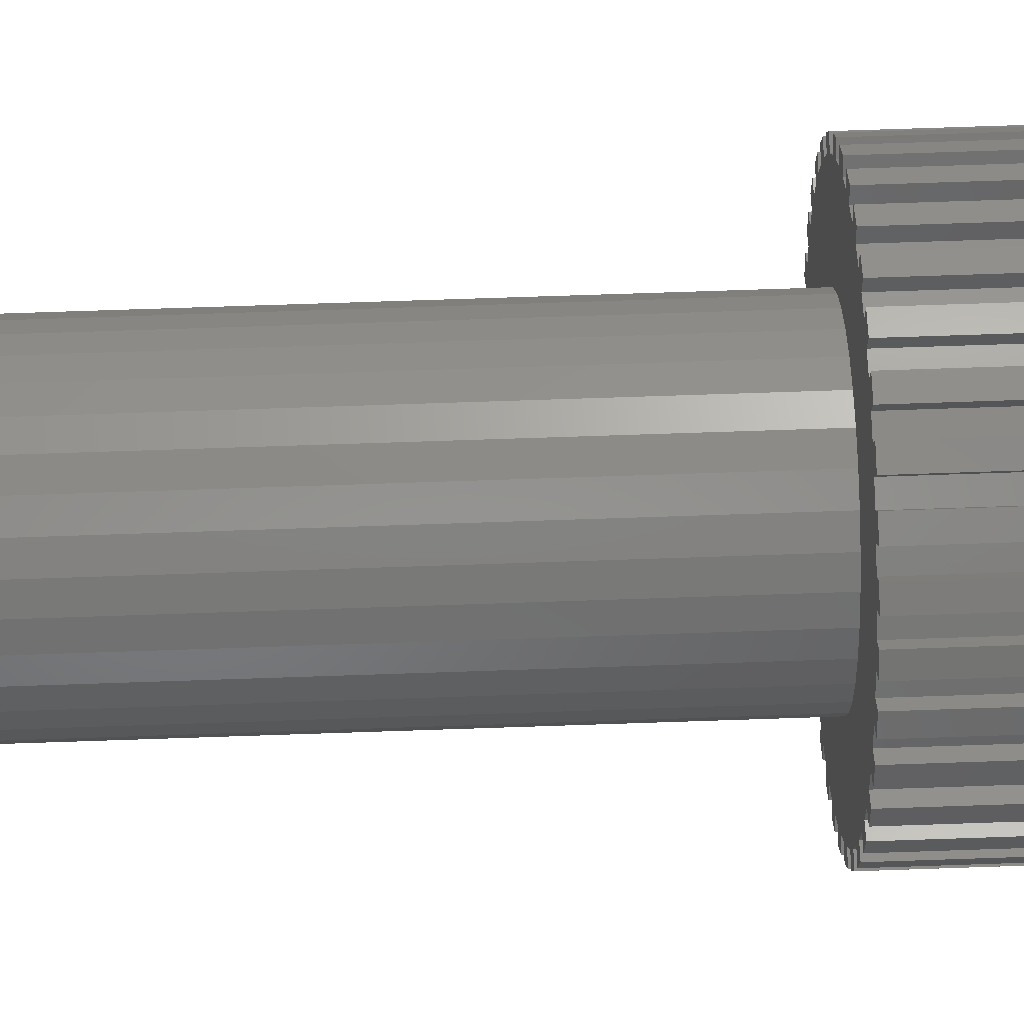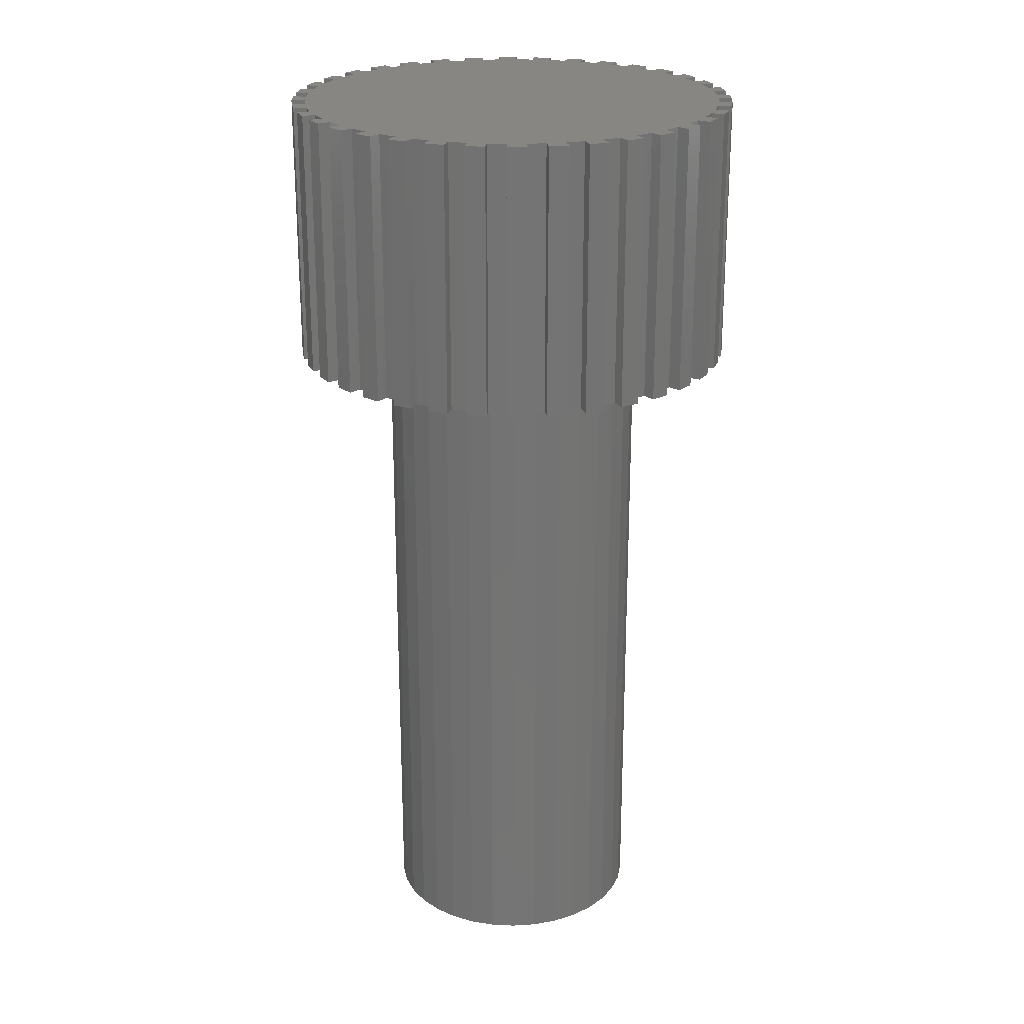
<metadata>
{"format":"stl","ext":"stl","renderer":"f3d","projection":"perspective","resolution":1024,"background":"white","views":[{"elev":76.5,"azim":-91.9,"up":"+Y"},{"elev":23.5,"azim":36.3,"up":"+Z"}]}
</metadata>
<code>
# stl→obj: 412 verts, 820 faces
v -8.21 -2.2 35
v -7.987 -2.907 35
v -7.518 -2.736 35
v -7.704 -3.592 35
v -7.361 -4.25 35
v -6.928 -4 35
v -6.963 -4.875 35
v -6.511 -5.464 35
v -6.128 -5.142 35
v -6.01 -6.01 35
v -5.464 -6.511 35
v -5.142 -6.128 35
v -5.142 6.128 35
v 5.142 6.128 35
v -5.464 6.511 35
v -5.657 5.657 35
v 5.657 5.657 35
v 6.01 6.01 35
v -6.128 5.142 35
v 6.128 5.142 35
v -6.511 5.464 35
v -6.553 4.589 35
v 6.553 4.589 35
v 6.963 4.875 35
v -6.928 4 35
v 6.928 4 35
v -7.361 4.25 35
v -7.25 3.381 35
v 7.25 3.381 35
v 7.704 3.592 35
v -7.518 2.736 35
v 7.518 2.736 35
v -7.987 2.907 35
v -7.727 2.071 35
v 7.727 2.071 35
v 8.21 2.2 35
v -7.878 1.389 35
v 7.878 1.389 35
v -8.371 1.476 35
v -7.97 0.6972 35
v 7.97 0.6972 35
v 8.468 0.7408 35
v -8.5 1.041e-15 35
v -8.468 0.7408 35
v 7.727 -2.071 35
v 8.21 -2.2 35
v 8.371 -1.476 35
v -7.727 -2.071 35
v 7.518 -2.736 35
v 7.25 -3.381 35
v 7.704 -3.592 35
v 7.987 -2.907 35
v -7.25 -3.381 35
v 6.928 -4 35
v 6.553 -4.589 35
v 6.963 -4.875 35
v 7.361 -4.25 35
v -6.553 -4.589 35
v 6.128 -5.142 35
v 5.657 -5.657 35
v 6.01 -6.01 35
v 6.511 -5.464 35
v -5.657 -5.657 35
v 5.142 -6.128 35
v 4.589 -6.553 35
v 4.875 -6.963 35
v 5.464 -6.511 35
v -4.589 -6.553 35
v -4 -6.928 35
v 4 -6.928 35
v -8.468 -0.7408 35
v -8.371 -1.476 35
v -7.878 -1.389 35
v 7.878 -1.389 35
v 7.97 -0.6972 35
v -7.97 -0.6972 35
v -8 2.887e-15 35
v 8 0 35
v 4.875 6.963 35
v 4.25 7.361 35
v 4.589 6.553 35
v 4 6.928 35
v -4.589 6.553 35
v -4 6.928 35
v 3.592 7.704 35
v 2.907 7.987 35
v 3.381 7.25 35
v 2.736 7.518 35
v -3.381 7.25 35
v -2.736 7.518 35
v 2.2 8.21 35
v 1.476 8.371 35
v 2.071 7.727 35
v 1.389 7.878 35
v -2.071 7.727 35
v -1.389 7.878 35
v 1.389 -7.878 35
v 2.071 -7.727 35
v -1.389 -7.878 35
v -2.071 -7.727 35
v -1.476 -8.371 35
v -2.2 -8.21 35
v 2.736 -7.518 35
v 3.381 -7.25 35
v -2.736 -7.518 35
v -3.381 -7.25 35
v -2.907 -7.987 35
v -3.592 -7.704 35
v -4.875 -6.963 35
v -4.25 -7.361 35
v 0.7408 8.468 35
v 5.205e-16 8.5 35
v 0.6972 7.97 35
v 1.998e-15 8 35
v -0.6972 7.97 35
v -0.7408 8.468 35
v -1.476 8.371 35
v -2.2 8.21 35
v -2.907 7.987 35
v -3.592 7.704 35
v -4.25 7.361 35
v -4.875 6.963 35
v 5.464 6.511 35
v -6.01 6.01 35
v 6.511 5.464 35
v -6.963 4.875 35
v 7.361 4.25 35
v -7.704 3.592 35
v 7.987 2.907 35
v -8.21 2.2 35
v 8.371 1.476 35
v 8.5 -3.228e-14 35
v 8.468 -0.7408 35
v 4.25 -7.361 35
v 3.592 -7.704 35
v 2.907 -7.987 35
v 2.2 -8.21 35
v -0.6972 -7.97 35
v 0.6972 -7.97 35
v 1.476 -8.371 35
v 0.7408 -8.468 35
v -0.7408 -8.468 35
v -1.666e-14 -8.5 35
v -4.219e-15 -8 35
v -4.95 6.062e-16 0
v -4.95 6.062e-16 25
v -4.866 0.9096 0
v -4.866 0.9096 25
v -4.616 1.788 0
v -4.616 1.788 25
v -4.209 2.606 0
v -4.209 2.606 25
v -3.658 3.335 0
v -3.658 3.335 25
v -2.983 3.95 0
v -2.983 3.95 25
v -2.206 4.431 0
v -2.206 4.431 25
v -1.355 4.761 0
v -1.355 4.761 25
v -0.4567 4.929 0
v -0.4567 4.929 25
v 0.4567 4.929 0
v 0.4567 4.929 25
v 1.355 4.761 0
v 1.355 4.761 25
v 2.206 4.431 0
v 2.206 4.431 25
v 2.983 3.95 0
v 2.983 3.95 25
v 3.658 3.335 0
v 3.658 3.335 25
v 4.209 2.606 0
v 4.209 2.606 25
v 4.616 1.788 0
v 4.616 1.788 25
v 4.866 0.9096 0
v 4.866 0.9096 25
v 4.95 0 0
v 4.95 0 25
v 4.866 -0.9096 0
v 4.866 -0.9096 25
v 4.616 -1.788 0
v 4.616 -1.788 25
v 4.209 -2.606 0
v 4.209 -2.606 25
v 3.658 -3.335 0
v 3.658 -3.335 25
v 2.983 -3.95 0
v 2.983 -3.95 25
v 2.206 -4.431 0
v 2.206 -4.431 25
v 1.355 -4.761 0
v 1.355 -4.761 25
v 0.4567 -4.929 0
v 0.4567 -4.929 25
v -0.4567 -4.929 0
v -0.4567 -4.929 25
v -1.355 -4.761 0
v -1.355 -4.761 25
v -2.206 -4.431 0
v -2.206 -4.431 25
v -2.983 -3.95 0
v -2.983 -3.95 25
v -3.658 -3.335 0
v -3.658 -3.335 25
v -4.209 -2.606 0
v -4.209 -2.606 25
v -4.616 -1.788 0
v -4.616 -1.788 25
v -4.866 -0.9096 0
v -4.866 -0.9096 25
v -7.361 4.25 25
v -6.928 4 25
v -7.878 -1.389 25
v -7.727 -2.071 25
v -7.704 3.592 25
v -7.25 3.381 25
v -7.987 2.907 25
v -8.21 2.2 25
v -7.727 2.071 25
v -8.371 1.476 25
v 7.987 2.907 25
v 8.21 2.2 25
v 7.518 2.736 25
v 7.361 4.25 25
v 7.704 3.592 25
v 6.928 4 25
v 6.553 4.589 25
v 6.128 -5.142 25
v 8.468 -0.7408 25
v 7.97 -0.6972 25
v 8.5 -3.228e-14 25
v 7.25 -3.381 25
v 6.928 -4 25
v 7.987 -2.907 25
v 7.704 -3.592 25
v 6.553 -4.589 25
v 7.361 -4.25 25
v 6.963 -4.875 25
v 5.657 -5.657 25
v 5.142 -6.128 25
v 4.589 -6.553 25
v -4.219e-15 -8 25
v 6.511 -5.464 25
v 6.01 -6.01 25
v -6.963 -4.875 25
v -6.553 -4.589 25
v -6.128 -5.142 25
v -6.511 -5.464 25
v -7.704 -3.592 25
v -7.25 -3.381 25
v -6.928 -4 25
v -7.361 -4.25 25
v -8.21 -2.2 25
v -7.518 -2.736 25
v -7.987 -2.907 25
v -7.97 0.6972 25
v -8 2.887e-15 25
v -8.5 1.041e-15 25
v -8.468 0.7408 25
v -7.878 1.389 25
v 6.963 4.875 25
v 6.128 5.142 25
v 6.511 5.464 25
v 8.468 0.7408 25
v 7.97 0.6972 25
v 7.878 1.389 25
v 8.371 1.476 25
v -6.128 5.142 25
v -6.511 5.464 25
v -6.01 6.01 25
v -5.657 5.657 25
v -5.142 6.128 25
v -4.589 6.553 25
v -4 6.928 25
v -3.381 7.25 25
v -2.736 7.518 25
v -2.071 7.727 25
v -1.389 7.878 25
v -0.6972 7.97 25
v 0.6972 7.97 25
v 1.389 7.878 25
v 2.071 7.727 25
v 2.736 7.518 25
v 3.381 7.25 25
v 4 6.928 25
v 4.589 6.553 25
v 5.142 6.128 25
v 5.657 5.657 25
v -1.666e-14 -8.5 25
v -0.7408 -8.468 25
v -0.6972 -7.97 25
v -1.389 -7.878 25
v -2.071 -7.727 25
v -2.736 -7.518 25
v -3.381 -7.25 25
v -4 -6.928 25
v -4.589 -6.553 25
v -5.142 -6.128 25
v -5.657 -5.657 25
v 4 -6.928 25
v 3.381 -7.25 25
v 2.736 -7.518 25
v 2.071 -7.727 25
v 1.389 -7.878 25
v 0.6972 -7.97 25
v 6.01 6.01 25
v 5.464 6.511 25
v -5.464 6.511 25
v -4.875 6.963 25
v -6.01 -6.01 25
v -5.464 -6.511 25
v 5.464 -6.511 25
v 4.875 -6.963 25
v 1.998e-15 8 25
v -2.2 -8.21 25
v -1.476 -8.371 25
v -3.592 -7.704 25
v -2.907 -7.987 25
v -4.875 -6.963 25
v -4.25 -7.361 25
v -6.553 4.589 25
v -6.963 4.875 25
v -7.518 2.736 25
v -8.468 -0.7408 25
v -7.97 -0.6972 25
v -8.371 -1.476 25
v -4.25 7.361 25
v -3.592 7.704 25
v -2.907 7.987 25
v -2.2 8.21 25
v -1.476 8.371 25
v -0.7408 8.468 25
v 4.25 7.361 25
v 4.875 6.963 25
v 2.907 7.987 25
v 3.592 7.704 25
v 1.476 8.371 25
v 2.2 8.21 25
v 5.205e-16 8.5 25
v 0.7408 8.468 25
v 7.25 3.381 25
v 7.727 2.071 25
v 8.21 -2.2 25
v 7.727 -2.071 25
v 8.371 -1.476 25
v 7.878 -1.389 25
v 8 0 25
v 7.518 -2.736 25
v 0.7408 -8.468 25
v 1.476 -8.371 25
v 3.592 -7.704 25
v 4.25 -7.361 25
v 2.2 -8.21 25
v 2.907 -7.987 25
v -1.839 2.306 0
v -2.306 1.839 0
v 2.876 0.6564 0
v 2.658 1.28 0
v -1.28 -2.658 0
v -0.6564 -2.876 0
v 1.806e-16 -2.95 0
v 0.6564 -2.876 0
v -5.419e-16 2.95 0
v 0.6564 2.876 0
v -0.6564 2.876 0
v -1.28 2.658 0
v -2.876 0.6564 0
v -2.658 1.28 0
v -2.306 -1.839 0
v -2.658 -1.28 0
v -2.876 -0.6564 0
v -2.95 -3.613e-16 0
v -1.839 -2.306 0
v 1.28 2.658 0
v 1.839 2.306 0
v 2.306 1.839 0
v 2.306 -1.839 0
v 2.658 -1.28 0
v 2.876 -0.6564 0
v 2.95 0 0
v 1.28 -2.658 0
v 1.839 -2.306 0
v -5.419e-16 2.95 15
v 0.6564 2.876 15
v 1.28 2.658 15
v 1.839 2.306 15
v 2.306 1.839 15
v 2.658 1.28 15
v 2.876 0.6564 15
v 2.95 0 15
v -0.6564 2.876 15
v -1.28 2.658 15
v -1.839 2.306 15
v -2.306 1.839 15
v -2.658 1.28 15
v -2.876 0.6564 15
v -2.95 -3.613e-16 15
v 1.806e-16 -2.95 15
v -0.6564 -2.876 15
v -1.28 -2.658 15
v -1.839 -2.306 15
v -2.306 -1.839 15
v -2.658 -1.28 15
v -2.876 -0.6564 15
v 0.6564 -2.876 15
v 1.28 -2.658 15
v 1.839 -2.306 15
v 2.306 -1.839 15
v 2.658 -1.28 15
v 2.876 -0.6564 15
f 1 2 3
f 4 5 6
f 7 8 9
f 10 11 12
f 13 14 15
f 16 17 18
f 19 20 21
f 22 23 24
f 25 26 27
f 28 29 30
f 31 32 33
f 34 35 36
f 37 38 39
f 40 41 42
f 43 40 44
f 45 46 47
f 45 47 48
f 45 48 1
f 45 1 49
f 50 51 52
f 50 52 53
f 50 53 4
f 50 4 54
f 55 56 57
f 55 57 58
f 55 58 7
f 55 7 59
f 60 61 62
f 60 62 63
f 60 63 10
f 60 10 64
f 65 66 67
f 65 67 68
f 65 68 69
f 65 69 70
f 71 72 73
f 71 73 74
f 71 74 75
f 71 75 76
f 77 76 78
f 77 78 41
f 77 41 40
f 77 40 43
f 79 80 81
f 81 80 82
f 81 82 83
f 83 82 84
f 85 86 87
f 87 86 88
f 87 88 89
f 89 88 90
f 91 92 93
f 93 92 94
f 93 94 95
f 95 94 96
f 97 98 99
f 99 98 100
f 99 100 101
f 101 100 102
f 103 104 105
f 105 104 106
f 105 106 107
f 107 106 108
f 109 110 68
f 68 110 69
f 111 112 113
f 113 112 114
f 113 114 115
f 116 117 115
f 115 117 96
f 115 96 113
f 113 96 94
f 118 119 95
f 95 119 90
f 95 90 93
f 93 90 88
f 120 121 89
f 89 121 84
f 89 84 87
f 87 84 82
f 14 81 15
f 15 81 83
f 15 83 122
f 13 16 14
f 14 16 18
f 14 18 123
f 20 17 21
f 21 17 16
f 21 16 124
f 19 22 20
f 20 22 24
f 20 24 125
f 26 23 27
f 27 23 22
f 27 22 126
f 25 28 26
f 26 28 30
f 26 30 127
f 32 29 33
f 33 29 28
f 33 28 128
f 31 34 32
f 32 34 36
f 32 36 129
f 38 35 39
f 39 35 34
f 39 34 130
f 37 40 38
f 38 40 42
f 38 42 131
f 78 76 132
f 132 76 75
f 132 75 133
f 48 47 73
f 73 47 74
f 53 52 3
f 3 52 49
f 3 49 1
f 58 57 6
f 6 57 54
f 6 54 4
f 63 62 9
f 9 62 59
f 9 59 7
f 68 67 12
f 12 67 64
f 12 64 10
f 69 106 70
f 70 106 104
f 70 104 134
f 134 104 135
f 105 100 103
f 103 100 98
f 103 98 136
f 136 98 137
f 99 138 97
f 97 138 139
f 97 139 140
f 140 139 141
f 142 143 138
f 138 143 144
f 138 144 139
f 145 146 147
f 147 146 148
f 147 148 149
f 149 148 150
f 149 150 151
f 151 150 152
f 151 152 153
f 153 152 154
f 153 154 155
f 155 154 156
f 155 156 157
f 157 156 158
f 157 158 159
f 159 158 160
f 159 160 161
f 161 160 162
f 161 162 163
f 163 162 164
f 163 164 165
f 165 164 166
f 165 166 167
f 167 166 168
f 167 168 169
f 169 168 170
f 169 170 171
f 171 170 172
f 171 172 173
f 173 172 174
f 173 174 175
f 175 174 176
f 175 176 177
f 177 176 178
f 177 178 179
f 179 178 180
f 179 180 181
f 181 180 182
f 181 182 183
f 183 182 184
f 183 184 185
f 185 184 186
f 185 186 187
f 187 186 188
f 187 188 189
f 189 188 190
f 189 190 191
f 191 190 192
f 191 192 193
f 193 192 194
f 193 194 195
f 195 194 196
f 195 196 197
f 197 196 198
f 197 198 199
f 199 198 200
f 199 200 201
f 201 200 202
f 201 202 203
f 203 202 204
f 203 204 205
f 205 204 206
f 205 206 207
f 207 206 208
f 207 208 209
f 209 208 210
f 209 210 211
f 211 210 212
f 211 212 145
f 145 212 146
f 213 156 214
f 215 210 216
f 217 218 219
f 220 221 222
f 223 224 225
f 226 227 228
f 168 166 229
f 196 194 230
f 231 232 233
f 234 235 190
f 234 190 188
f 234 188 236
f 234 236 237
f 238 230 194
f 238 194 192
f 238 192 239
f 238 239 240
f 241 242 243
f 241 243 244
f 241 244 230
f 241 230 245
f 241 245 246
f 247 248 202
f 247 202 200
f 247 200 198
f 247 198 249
f 247 249 250
f 251 252 206
f 251 206 204
f 251 204 253
f 251 253 254
f 255 216 210
f 255 210 208
f 255 208 256
f 255 256 257
f 258 148 146
f 258 146 259
f 258 259 260
f 258 260 261
f 262 222 221
f 262 221 150
f 262 150 148
f 262 148 258
f 263 229 166
f 263 166 164
f 263 164 264
f 263 264 265
f 266 267 178
f 266 178 268
f 266 268 269
f 270 271 272
f 270 272 273
f 270 273 274
f 270 274 275
f 270 275 276
f 270 276 277
f 270 277 278
f 270 278 279
f 270 279 280
f 270 280 281
f 164 282 283
f 164 283 284
f 164 284 285
f 164 285 286
f 164 286 287
f 164 287 288
f 164 288 289
f 164 289 290
f 164 290 264
f 244 291 292
f 244 292 293
f 244 293 294
f 244 294 295
f 244 295 296
f 244 296 297
f 244 297 298
f 244 298 299
f 244 299 300
f 244 300 301
f 244 301 249
f 244 249 198
f 244 198 196
f 244 196 230
f 244 243 302
f 244 302 303
f 244 303 304
f 244 304 305
f 244 305 306
f 244 306 307
f 290 289 308
f 308 289 309
f 274 310 275
f 275 310 311
f 301 300 312
f 312 300 313
f 242 314 243
f 243 314 315
f 164 162 282
f 282 162 316
f 162 270 316
f 316 270 281
f 317 295 318
f 318 295 294
f 319 297 320
f 320 297 296
f 321 299 322
f 322 299 298
f 158 323 160
f 160 323 270
f 160 270 162
f 324 323 213
f 213 323 158
f 213 158 156
f 325 219 152
f 152 219 218
f 152 218 154
f 154 218 214
f 154 214 156
f 221 325 150
f 150 325 152
f 326 327 212
f 212 327 259
f 212 259 146
f 328 326 215
f 215 326 212
f 215 212 210
f 256 208 252
f 252 208 206
f 253 204 248
f 248 204 202
f 329 330 276
f 276 330 277
f 331 332 278
f 278 332 279
f 333 334 280
f 280 334 281
f 287 335 288
f 288 335 336
f 285 337 286
f 286 337 338
f 283 339 284
f 284 339 340
f 316 341 282
f 282 341 342
f 343 172 227
f 227 172 170
f 227 170 228
f 228 170 168
f 228 168 229
f 344 176 224
f 224 176 174
f 224 174 225
f 225 174 172
f 225 172 343
f 176 344 178
f 178 344 268
f 345 346 347
f 347 346 184
f 347 184 348
f 348 184 182
f 348 182 232
f 232 182 349
f 232 349 233
f 182 180 349
f 349 180 178
f 349 178 267
f 346 350 184
f 184 350 186
f 350 236 186
f 186 236 188
f 192 190 239
f 239 190 235
f 307 306 351
f 351 306 352
f 303 302 353
f 353 302 354
f 305 304 355
f 355 304 356
f 233 349 132
f 132 349 78
f 133 231 132
f 132 231 233
f 231 133 232
f 232 133 75
f 74 348 75
f 75 348 232
f 347 348 47
f 47 348 74
f 46 345 47
f 47 345 347
f 345 46 346
f 346 46 45
f 49 350 45
f 45 350 346
f 236 350 52
f 52 350 49
f 51 237 52
f 52 237 236
f 237 51 234
f 234 51 50
f 54 235 50
f 50 235 234
f 239 235 57
f 57 235 54
f 56 240 57
f 57 240 239
f 240 56 238
f 238 56 55
f 59 230 55
f 55 230 238
f 245 230 62
f 62 230 59
f 61 246 62
f 62 246 245
f 246 61 241
f 241 61 60
f 64 242 60
f 60 242 241
f 314 242 67
f 67 242 64
f 66 315 67
f 67 315 314
f 315 66 243
f 243 66 65
f 70 302 65
f 65 302 243
f 354 302 134
f 134 302 70
f 135 353 134
f 134 353 354
f 353 135 303
f 303 135 104
f 103 304 104
f 104 304 303
f 356 304 136
f 136 304 103
f 137 355 136
f 136 355 356
f 355 137 305
f 305 137 98
f 97 306 98
f 98 306 305
f 352 306 140
f 140 306 97
f 141 351 140
f 140 351 352
f 351 141 307
f 307 141 139
f 144 244 139
f 139 244 307
f 291 244 143
f 143 244 144
f 142 292 143
f 143 292 291
f 292 142 293
f 293 142 138
f 99 294 138
f 138 294 293
f 318 294 101
f 101 294 99
f 102 317 101
f 101 317 318
f 317 102 295
f 295 102 100
f 105 296 100
f 100 296 295
f 320 296 107
f 107 296 105
f 108 319 107
f 107 319 320
f 319 108 297
f 297 108 106
f 69 298 106
f 106 298 297
f 322 298 110
f 110 298 69
f 109 321 110
f 110 321 322
f 321 109 299
f 299 109 68
f 12 300 68
f 68 300 299
f 313 300 11
f 11 300 12
f 10 312 11
f 11 312 313
f 312 10 301
f 301 10 63
f 9 249 63
f 63 249 301
f 250 249 8
f 8 249 9
f 7 247 8
f 8 247 250
f 247 7 248
f 248 7 58
f 6 253 58
f 58 253 248
f 254 253 5
f 5 253 6
f 4 251 5
f 5 251 254
f 251 4 252
f 252 4 53
f 3 256 53
f 53 256 252
f 257 256 2
f 2 256 3
f 1 255 2
f 2 255 257
f 255 1 216
f 216 1 48
f 73 215 48
f 48 215 216
f 328 215 72
f 72 215 73
f 71 326 72
f 72 326 328
f 326 71 327
f 327 71 76
f 77 259 76
f 76 259 327
f 259 77 260
f 260 77 43
f 44 261 43
f 43 261 260
f 258 261 40
f 40 261 44
f 37 262 40
f 40 262 258
f 262 37 222
f 222 37 39
f 130 220 39
f 39 220 222
f 221 220 34
f 34 220 130
f 31 325 34
f 34 325 221
f 325 31 219
f 219 31 33
f 128 217 33
f 33 217 219
f 218 217 28
f 28 217 128
f 25 214 28
f 28 214 218
f 214 25 213
f 213 25 27
f 126 324 27
f 27 324 213
f 323 324 22
f 22 324 126
f 19 270 22
f 22 270 323
f 270 19 271
f 271 19 21
f 124 272 21
f 21 272 271
f 273 272 16
f 16 272 124
f 13 274 16
f 16 274 273
f 274 13 310
f 310 13 15
f 122 311 15
f 15 311 310
f 275 311 83
f 83 311 122
f 84 276 83
f 83 276 275
f 276 84 329
f 329 84 121
f 120 330 121
f 121 330 329
f 277 330 89
f 89 330 120
f 90 278 89
f 89 278 277
f 278 90 331
f 331 90 119
f 118 332 119
f 119 332 331
f 279 332 95
f 95 332 118
f 96 280 95
f 95 280 279
f 280 96 333
f 333 96 117
f 116 334 117
f 117 334 333
f 281 334 115
f 115 334 116
f 114 316 115
f 115 316 281
f 316 114 341
f 341 114 112
f 111 342 112
f 112 342 341
f 282 342 113
f 113 342 111
f 94 283 113
f 113 283 282
f 283 94 339
f 339 94 92
f 91 340 92
f 92 340 339
f 284 340 93
f 93 340 91
f 88 285 93
f 93 285 284
f 285 88 337
f 337 88 86
f 85 338 86
f 86 338 337
f 286 338 87
f 87 338 85
f 82 287 87
f 87 287 286
f 287 82 335
f 335 82 80
f 79 336 80
f 80 336 335
f 288 336 81
f 81 336 79
f 14 289 81
f 81 289 288
f 289 14 309
f 309 14 123
f 18 308 123
f 123 308 309
f 290 308 17
f 17 308 18
f 20 264 17
f 17 264 290
f 264 20 265
f 265 20 125
f 24 263 125
f 125 263 265
f 229 263 23
f 23 263 24
f 26 228 23
f 23 228 229
f 228 26 226
f 226 26 127
f 30 227 127
f 127 227 226
f 343 227 29
f 29 227 30
f 32 225 29
f 29 225 343
f 225 32 223
f 223 32 129
f 36 224 129
f 129 224 223
f 344 224 35
f 35 224 36
f 38 268 35
f 35 268 344
f 268 38 269
f 269 38 131
f 42 266 131
f 131 266 269
f 267 266 41
f 41 266 42
f 78 349 41
f 41 349 267
f 357 358 149
f 177 359 360
f 205 207 361
f 205 361 362
f 205 362 363
f 205 363 195
f 205 195 197
f 205 197 199
f 205 199 201
f 205 201 203
f 363 364 187
f 363 187 189
f 363 189 191
f 363 191 193
f 363 193 195
f 365 153 155
f 365 155 157
f 365 157 159
f 365 159 161
f 365 161 163
f 365 163 165
f 365 165 167
f 365 167 169
f 365 169 171
f 365 171 173
f 365 173 366
f 151 153 365
f 151 365 367
f 151 367 368
f 151 368 357
f 151 357 149
f 369 147 370
f 370 147 149
f 370 149 358
f 371 209 372
f 372 209 211
f 372 211 373
f 373 211 145
f 373 145 374
f 374 145 147
f 374 147 369
f 361 207 375
f 375 207 209
f 375 209 371
f 366 173 376
f 376 173 175
f 376 175 377
f 377 175 378
f 378 175 177
f 378 177 360
f 379 380 183
f 183 380 381
f 183 381 181
f 181 381 382
f 181 382 179
f 179 382 359
f 179 359 177
f 383 384 185
f 185 384 379
f 185 379 183
f 383 185 364
f 364 185 187
f 385 366 386
f 386 366 376
f 386 376 387
f 387 376 377
f 387 377 388
f 388 377 378
f 388 378 389
f 389 378 360
f 389 360 390
f 390 360 359
f 390 359 391
f 391 359 382
f 391 382 392
f 366 385 365
f 365 385 393
f 365 393 367
f 367 393 394
f 367 394 368
f 368 394 395
f 368 395 357
f 357 395 396
f 357 396 358
f 358 396 397
f 358 397 370
f 370 397 398
f 370 398 369
f 369 398 399
f 369 399 374
f 400 362 401
f 401 362 361
f 401 361 402
f 402 361 375
f 402 375 403
f 403 375 371
f 403 371 404
f 404 371 372
f 404 372 405
f 405 372 373
f 405 373 406
f 406 373 374
f 406 374 399
f 362 400 363
f 363 400 407
f 363 407 364
f 364 407 408
f 364 408 383
f 383 408 409
f 383 409 384
f 384 409 410
f 384 410 379
f 379 410 411
f 379 411 380
f 380 411 412
f 380 412 381
f 381 412 392
f 381 392 382
f 401 407 400
f 407 401 408
f 408 401 402
f 408 402 409
f 409 402 403
f 409 403 410
f 410 403 404
f 410 404 411
f 411 404 405
f 411 405 412
f 412 405 406
f 412 406 392
f 392 406 399
f 392 399 391
f 391 399 398
f 391 398 390
f 390 398 397
f 390 397 389
f 389 397 396
f 389 396 388
f 388 396 395
f 388 395 387
f 387 395 394
f 387 394 386
f 386 394 393
f 386 393 385

</code>
